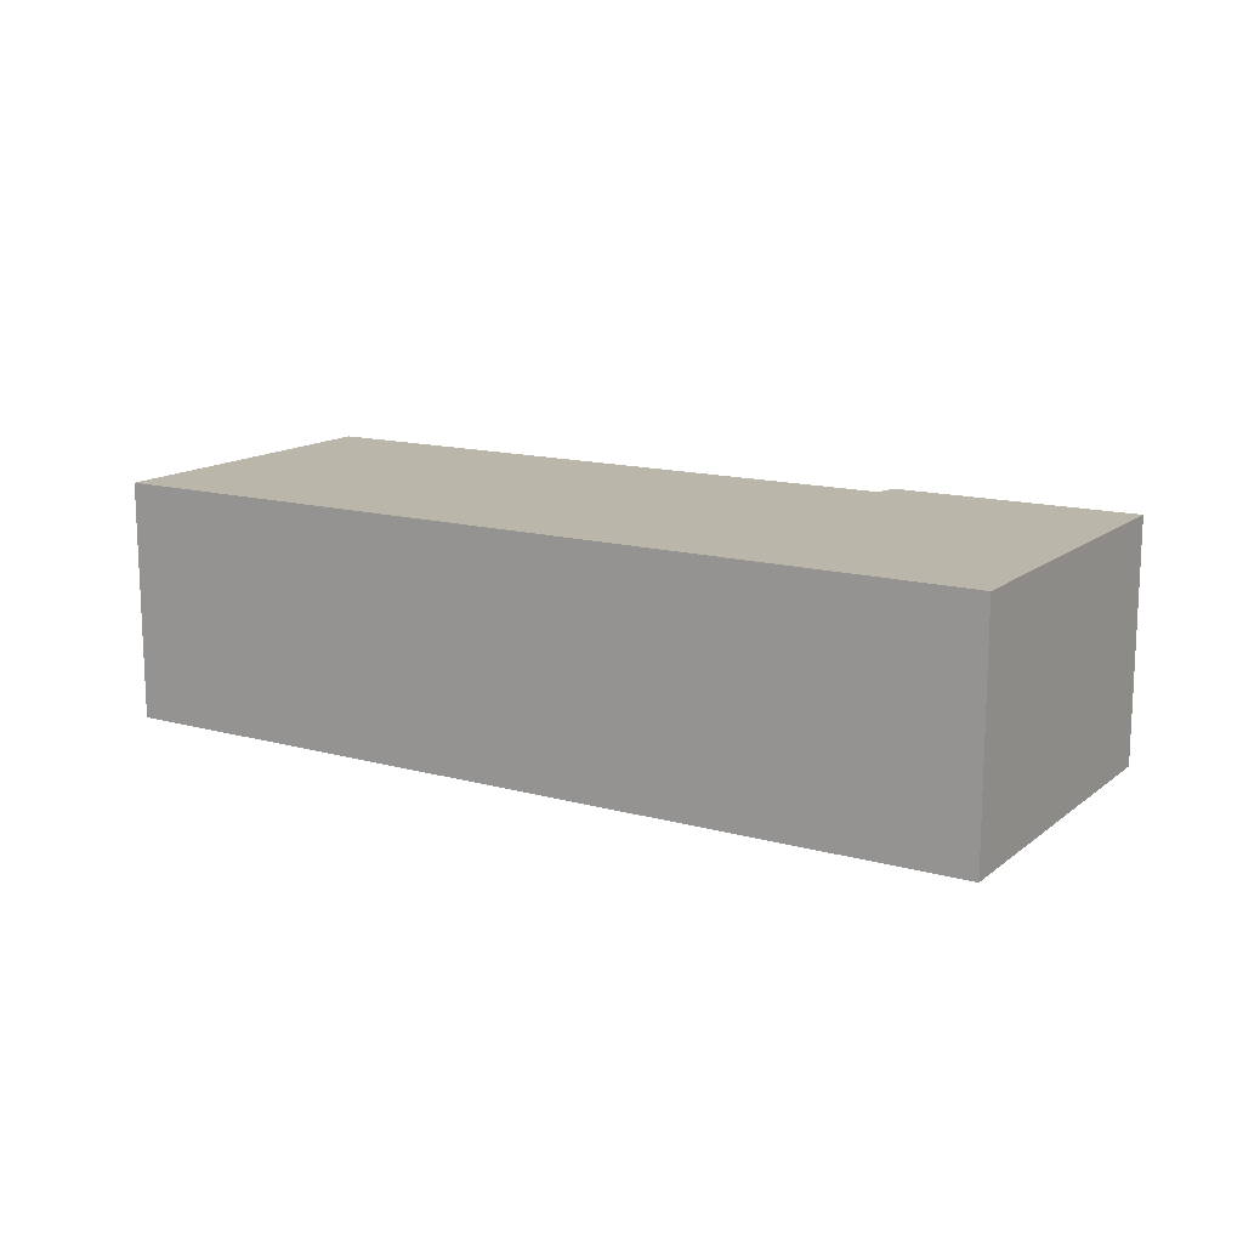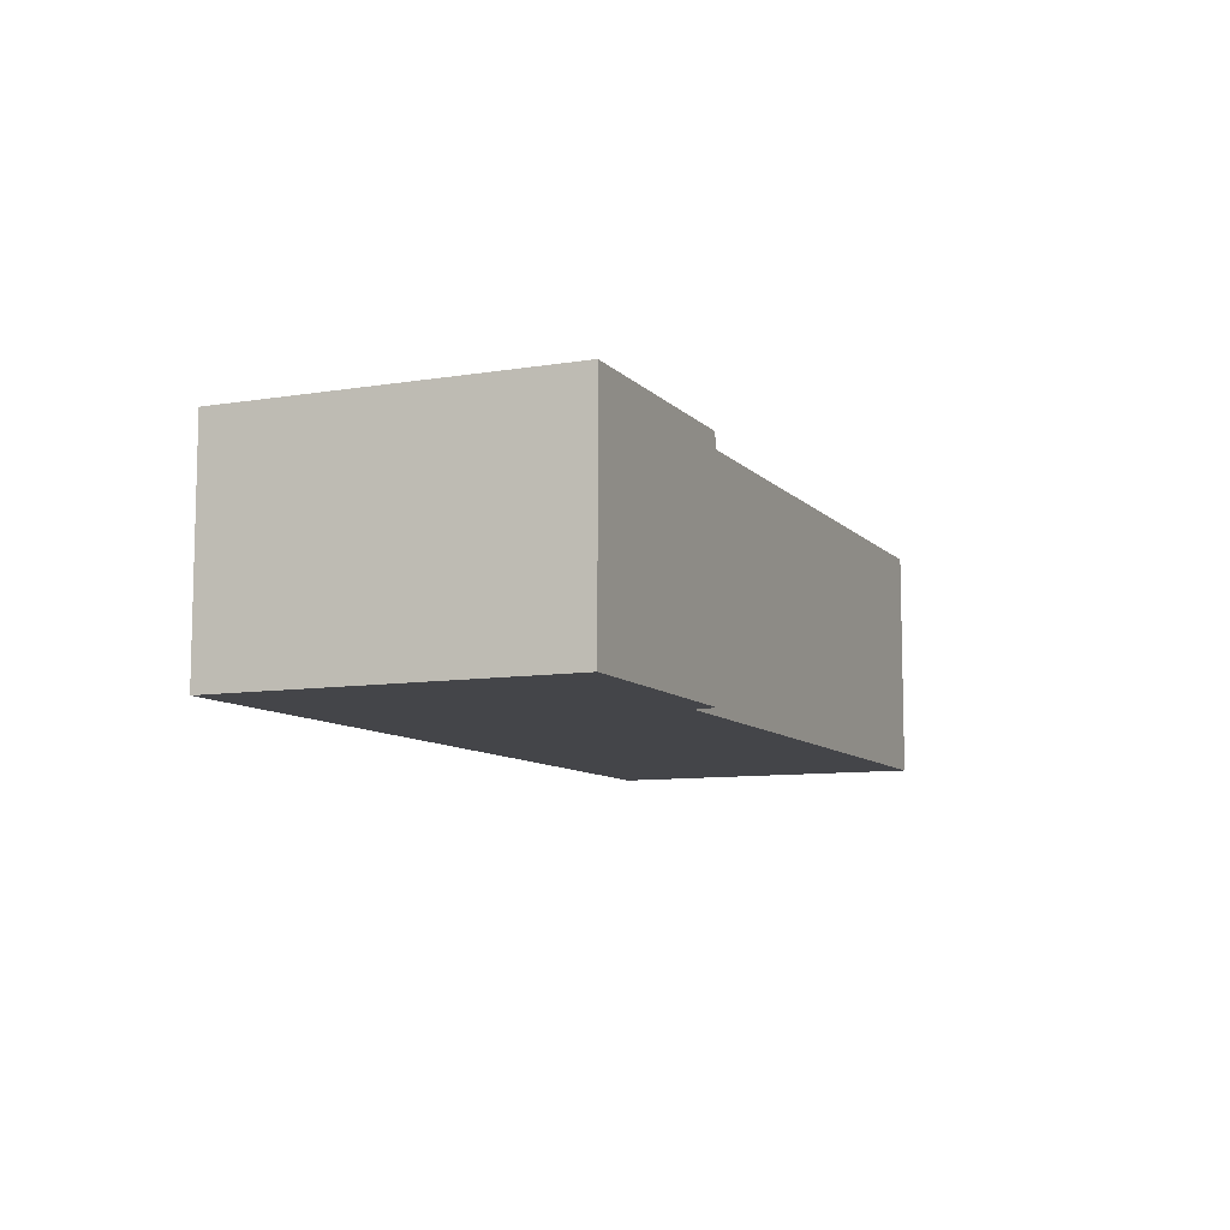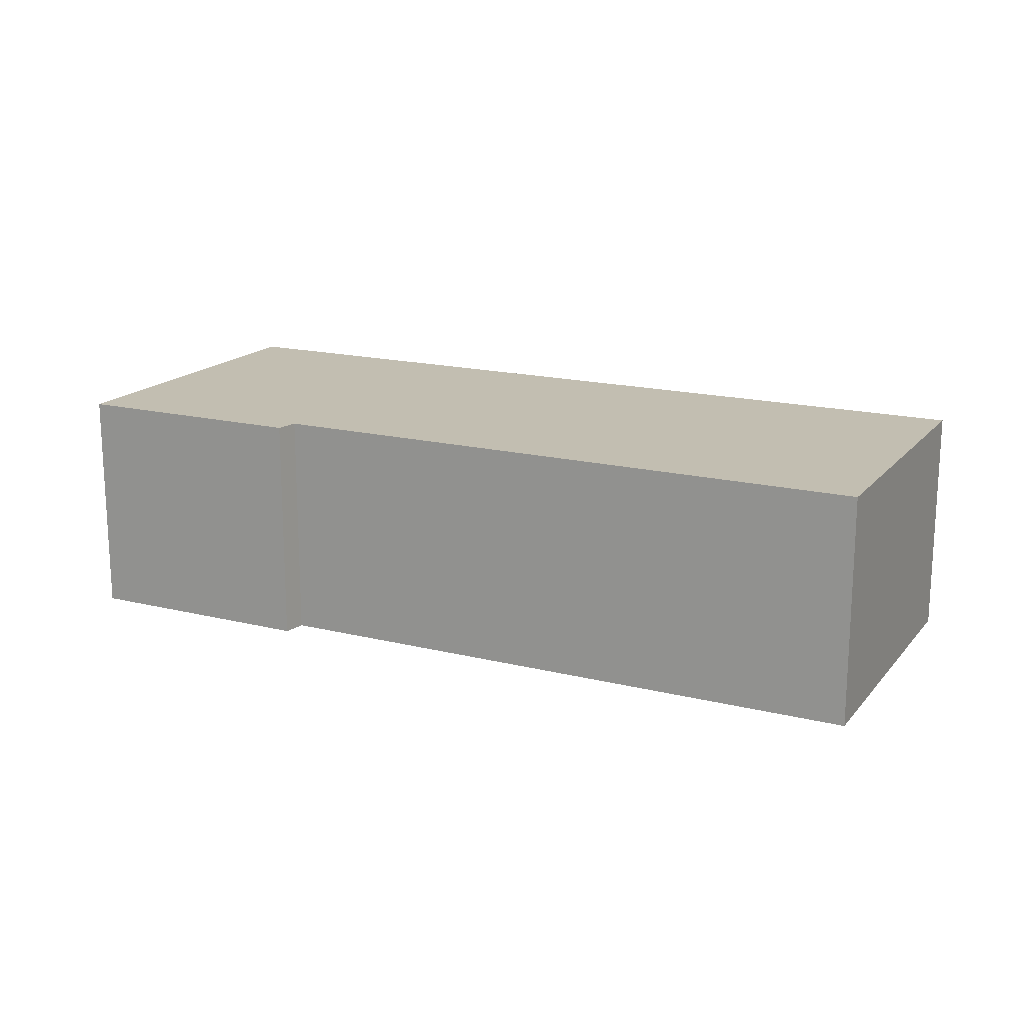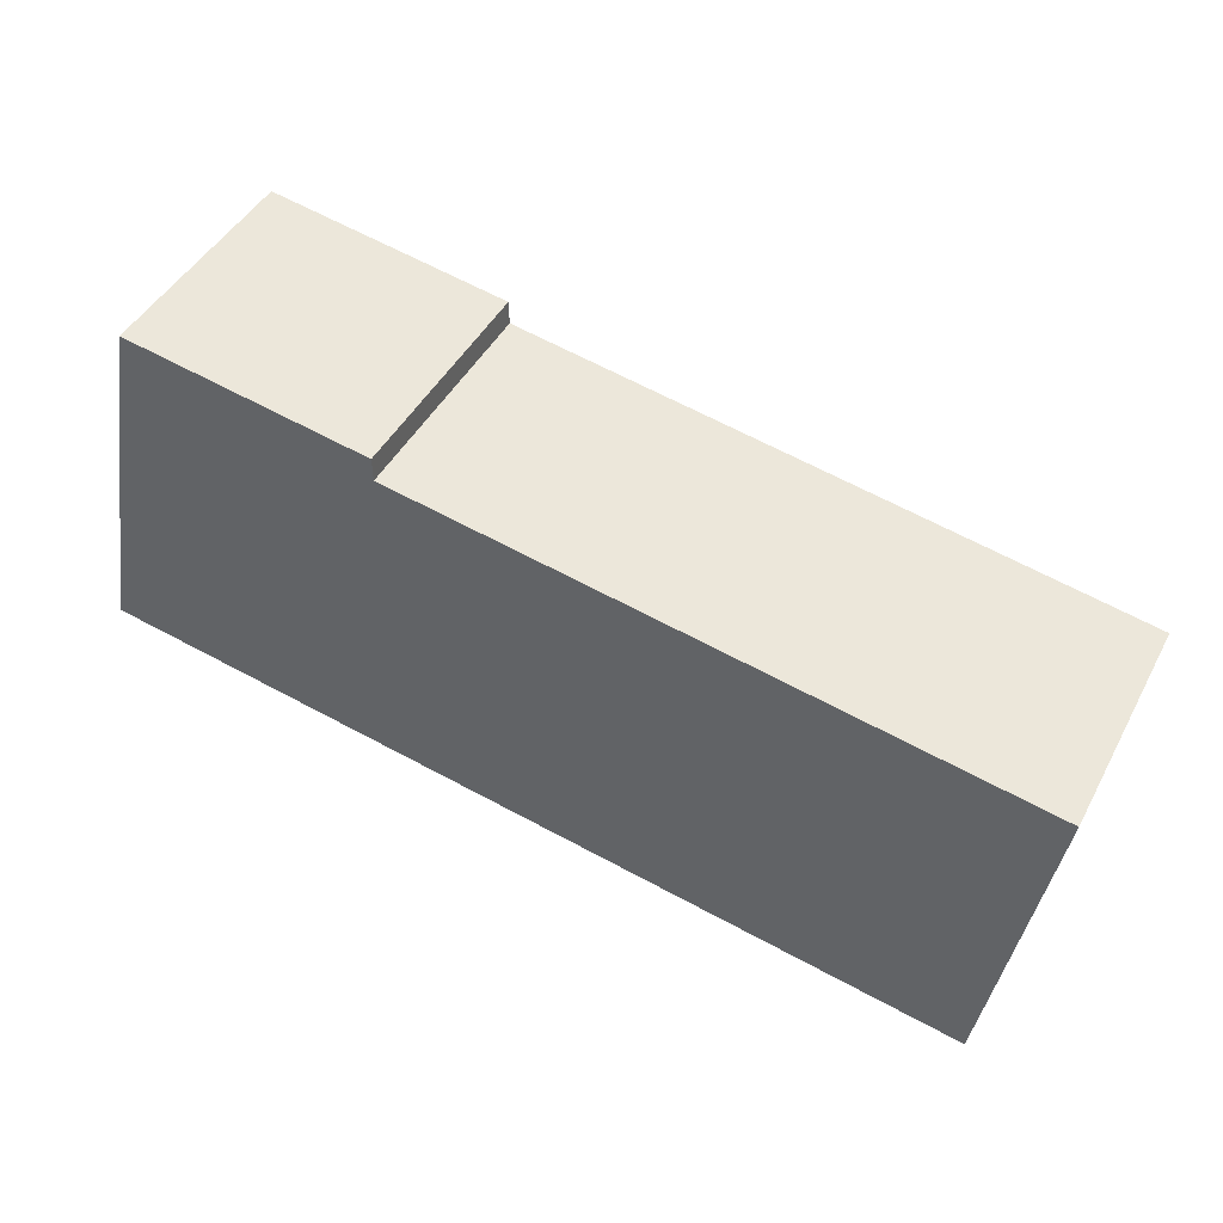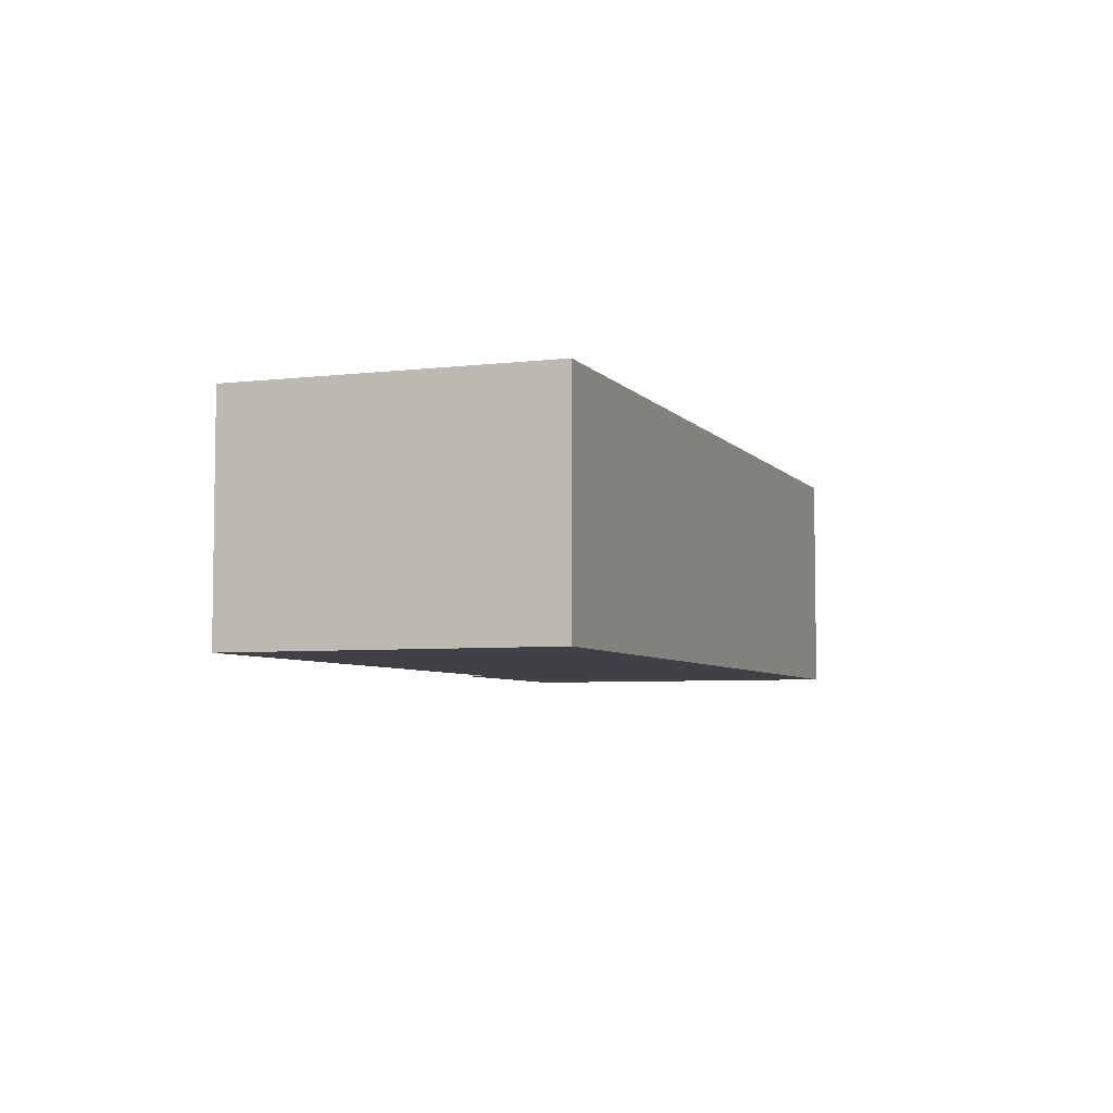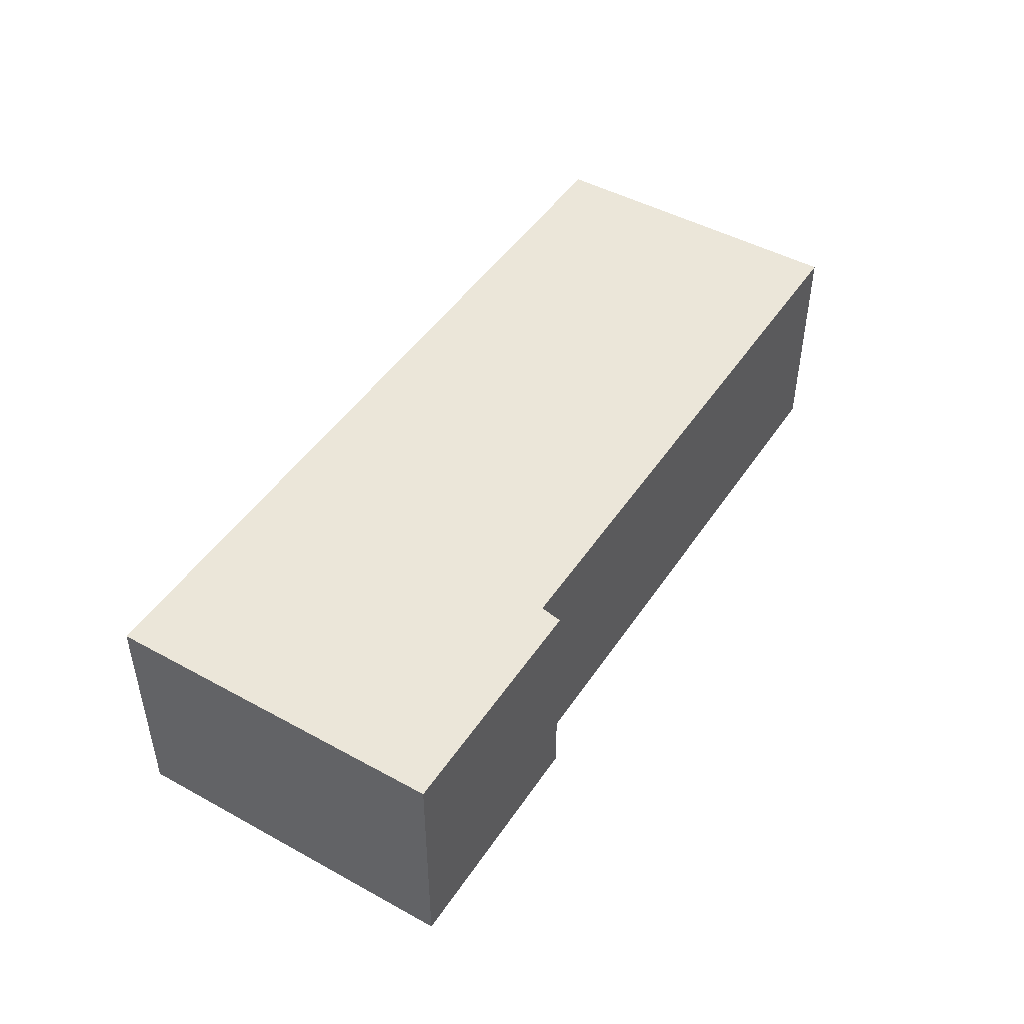
<metadata>
{"format":"obj","ext":"obj","renderer":"f3d","projection":"perspective","resolution":1024,"background":"white","views":[{"elev":13.9,"azim":-138.5,"up":"+Y"},{"elev":-9.1,"azim":-56.5,"up":"+Y"},{"elev":17.1,"azim":36.4,"up":"+Y"},{"elev":44.7,"azim":26.6,"up":"+Z"},{"elev":-5.4,"azim":120.2,"up":"+Y"},{"elev":46.9,"azim":-48.1,"up":"+Y"}]}
</metadata>
<code>
v  13.74 3.728 -2.409
v  4.79 3.728 4.479
v  14.64 3.728 2.744
v  0 3.728 2.283e-16
v  0.967 3.728 5.518
v  0.893 3.728 5.098
v  4.782 3.728 4.849
v  0.967 -3.379e-16 5.518
v  4.782 -2.969e-16 4.849
v  4.79 -2.743e-16 4.479
v  14.64 -1.68e-16 2.744
v  13.74 1.475e-16 -2.409
v  0 0 0
v  0.893 -3.122e-16 5.098
g defaultobject
f 1 2 3
f 2 1 4
f 2 4 5
f 5 4 6
f 5 7 2
f 8 7 5
f 7 8 9
f 10 3 2
f 3 10 11
f 9 2 7
f 2 9 10
f 11 1 3
f 1 11 12
f 12 4 1
f 4 12 13
f 6 8 5
f 8 6 4
f 8 4 14
f 14 4 13
f 11 13 12
f 13 11 10
f 13 10 9
f 13 9 8
f 13 8 14

</code>
